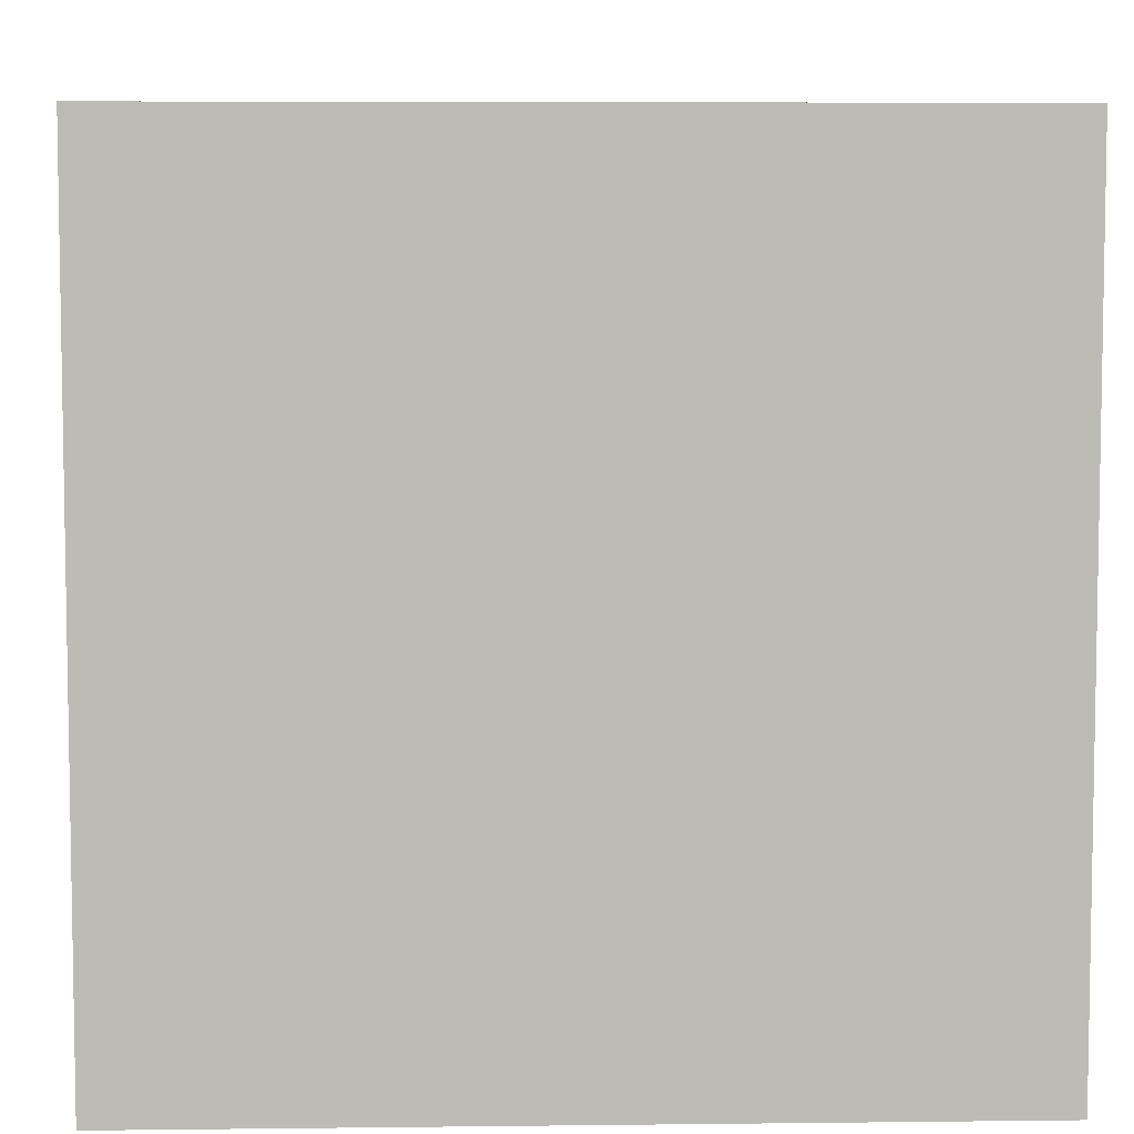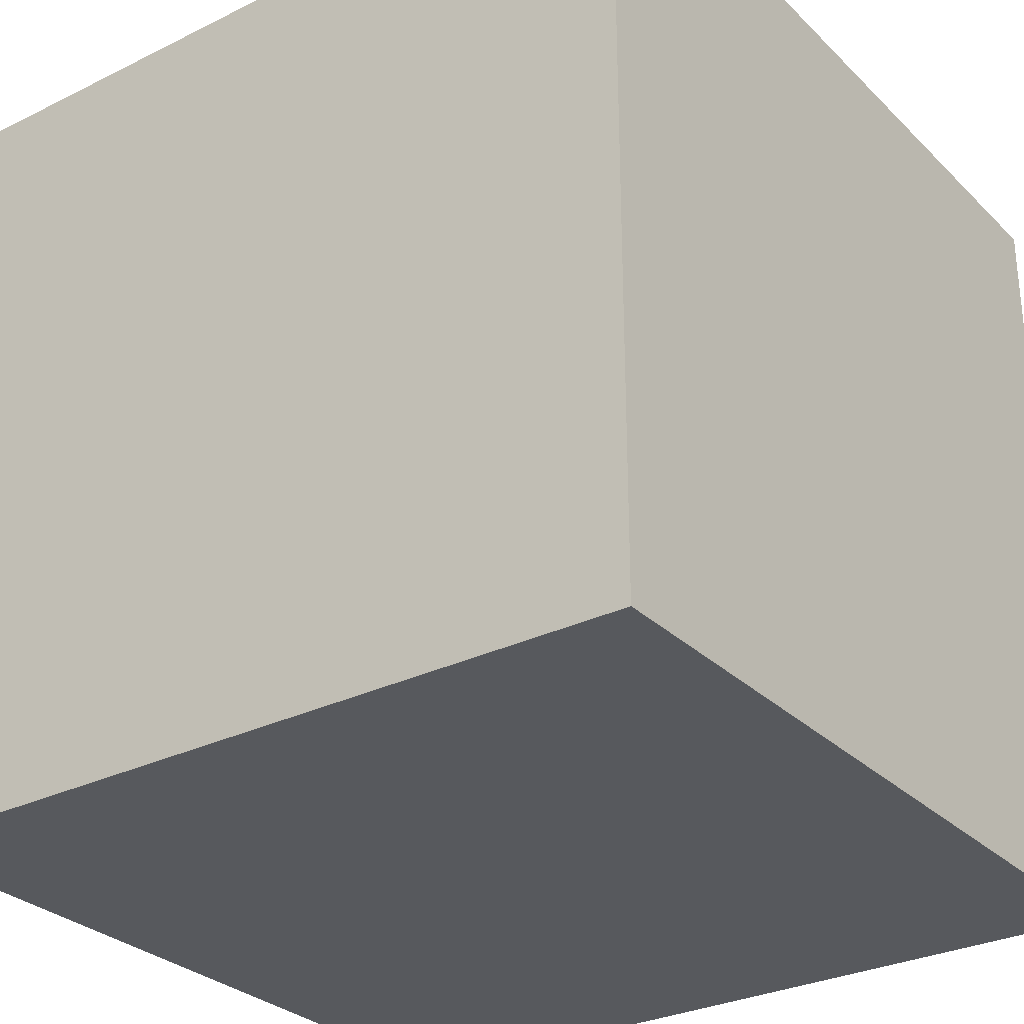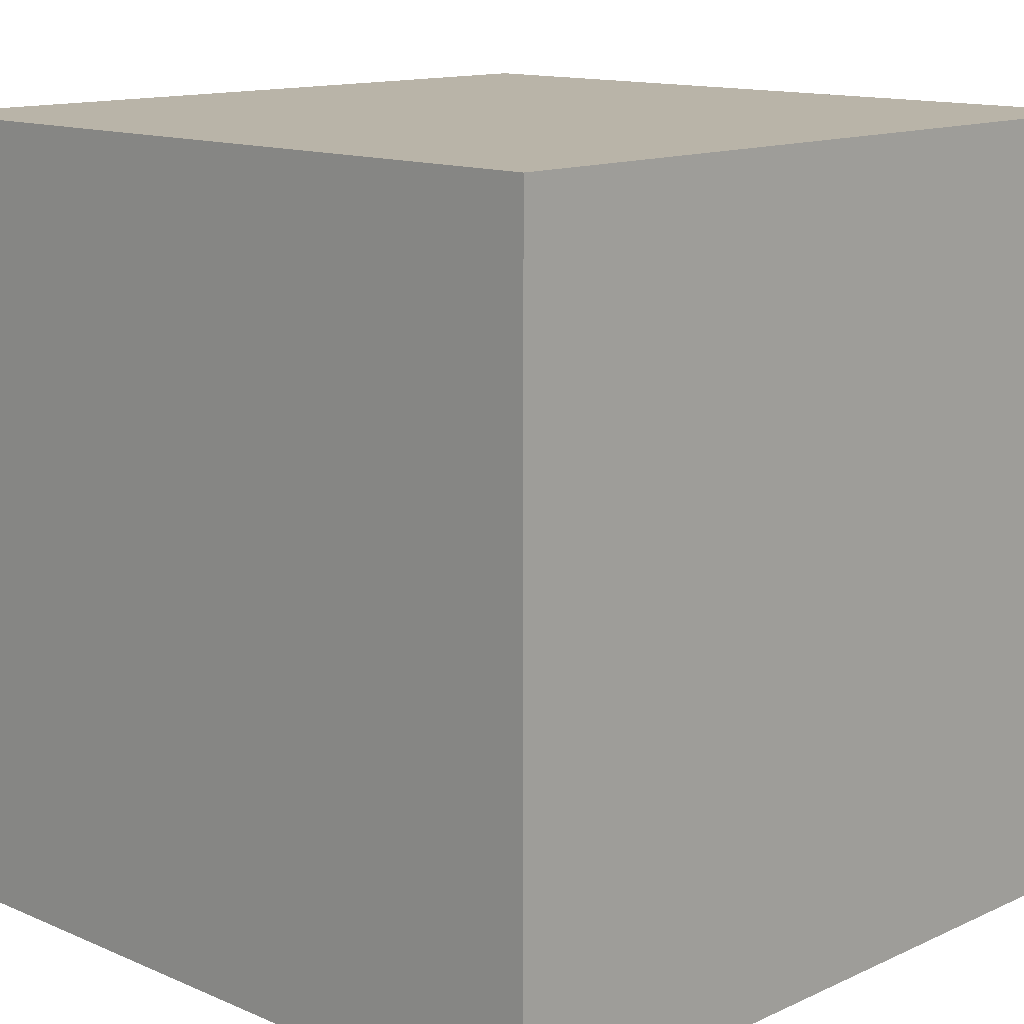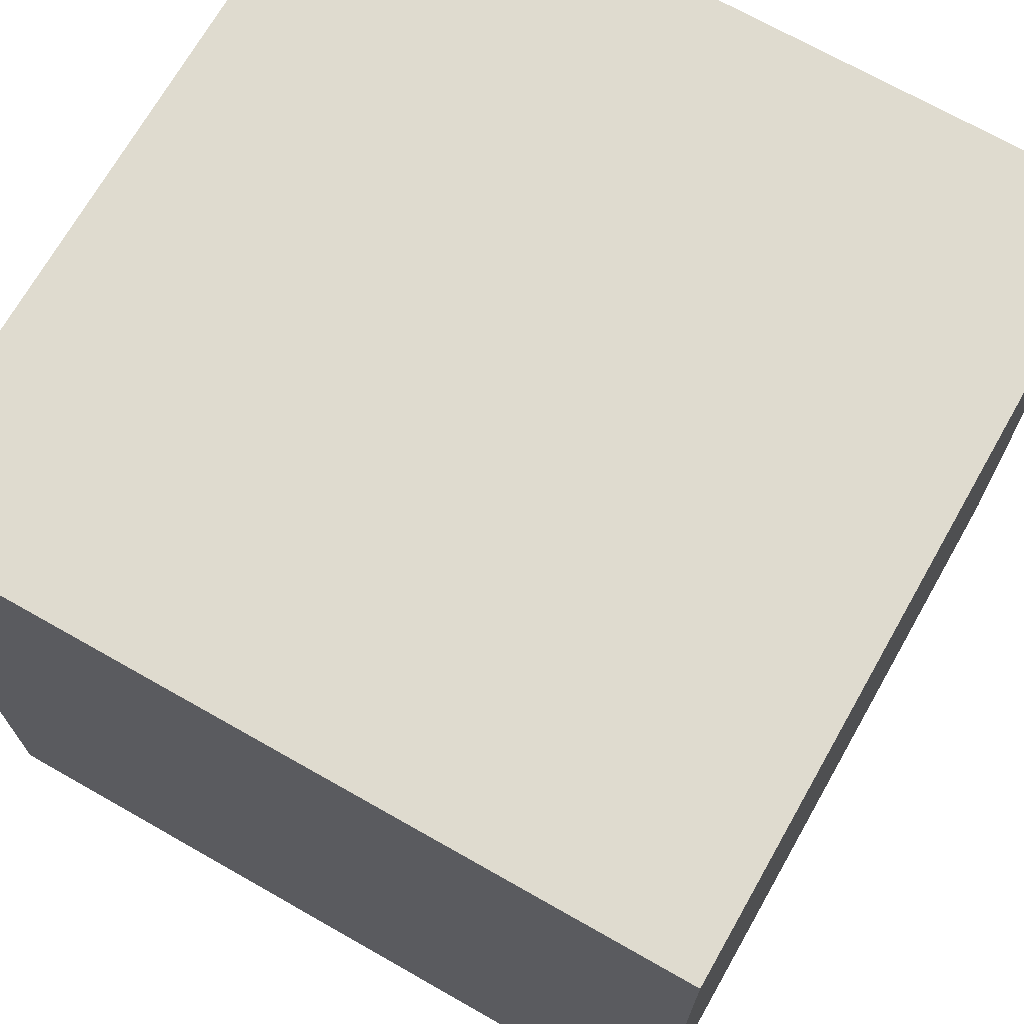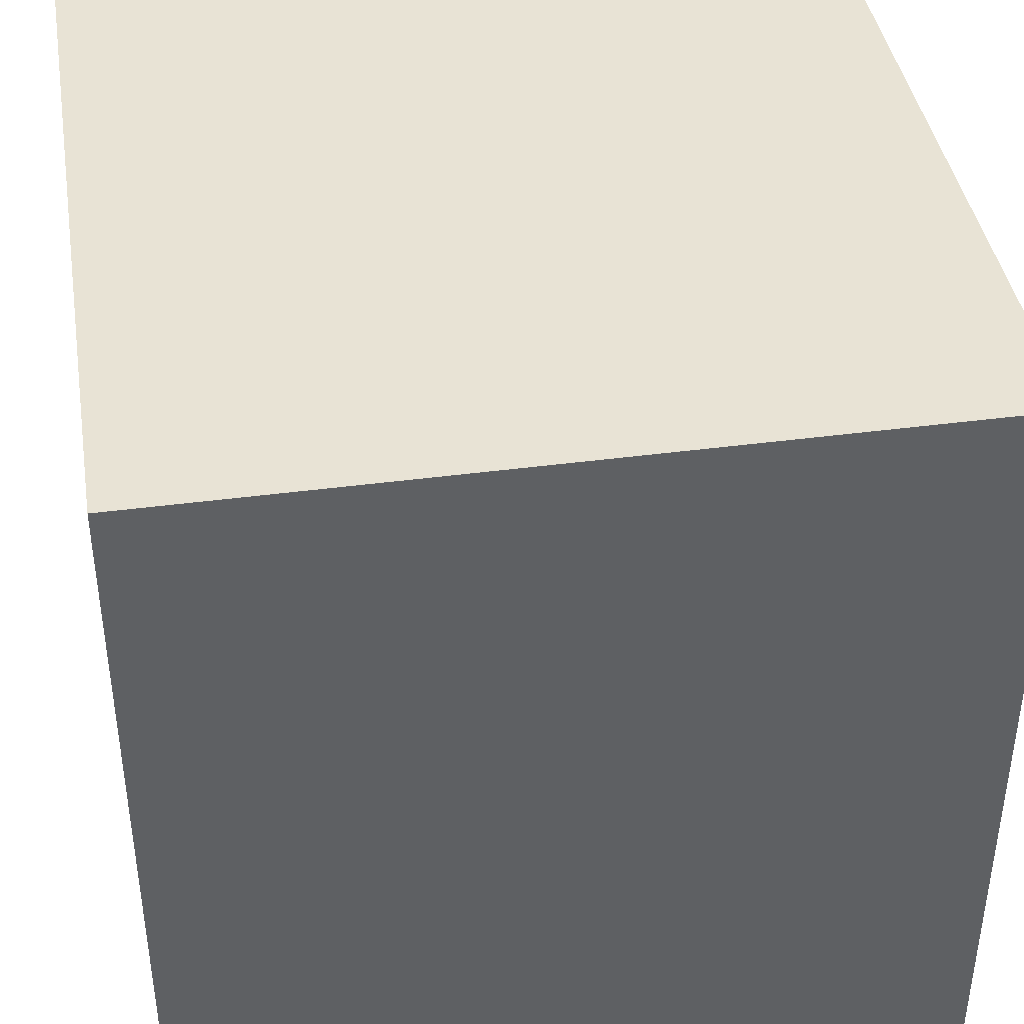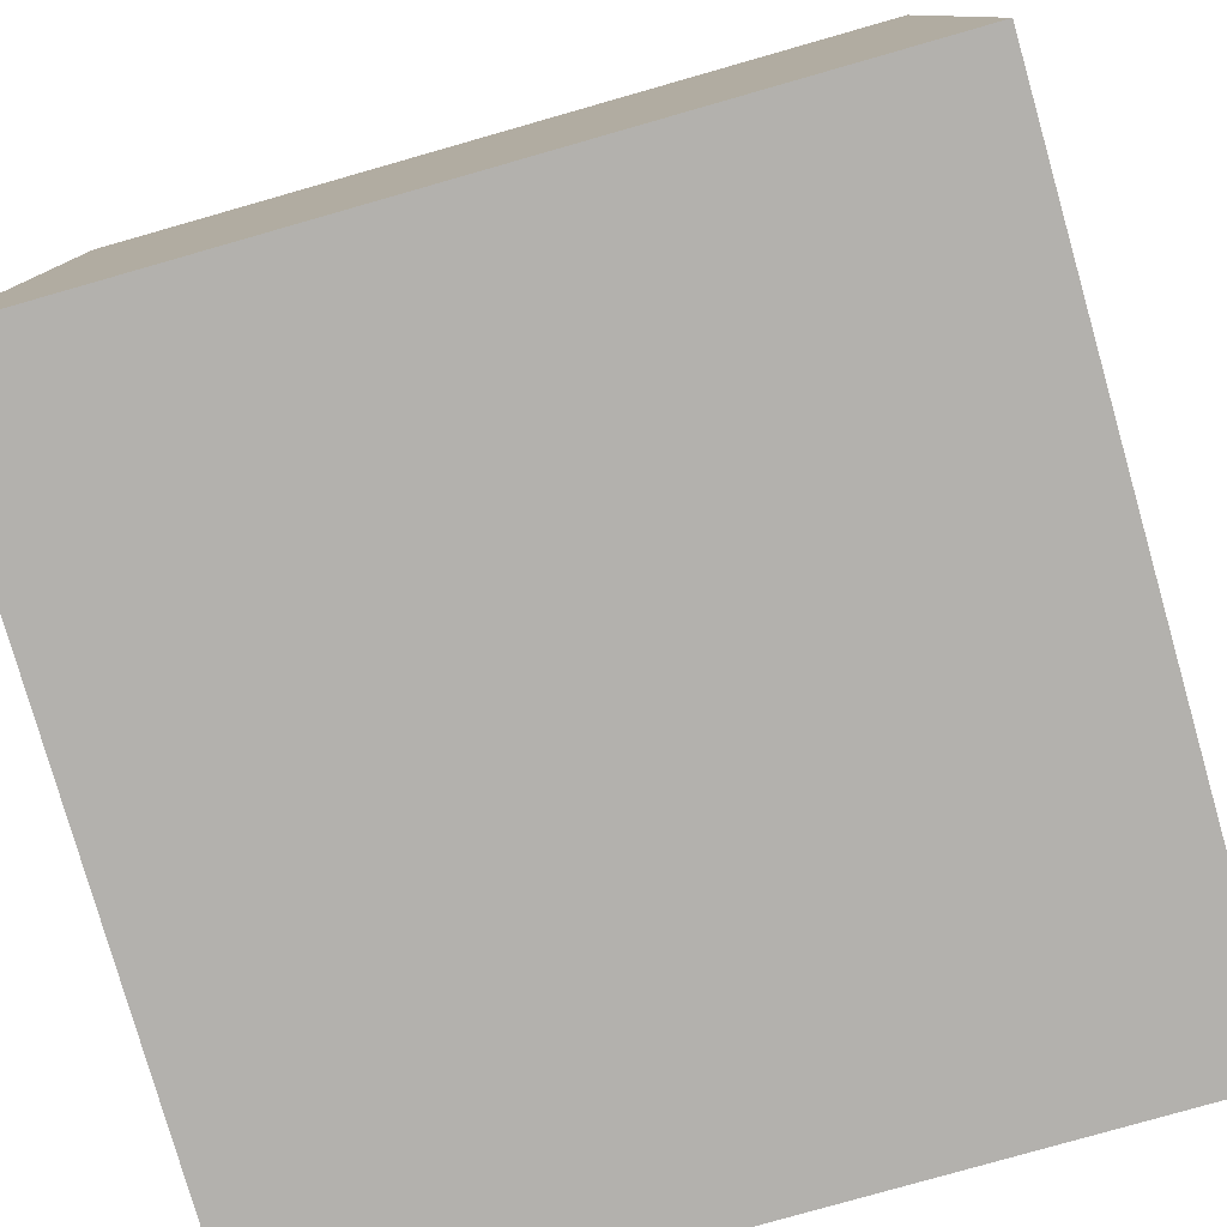
<metadata>
{"format":"obj","ext":"obj","renderer":"f3d","projection":"perspective","resolution":1024,"background":"white","views":[{"elev":6.3,"azim":-92.0,"up":"+Z"},{"elev":-29.7,"azim":35.9,"up":"+Z"},{"elev":13.2,"azim":-135.9,"up":"+Y"},{"elev":70.5,"azim":-60.4,"up":"+Y"},{"elev":41.2,"azim":-99.2,"up":"+Y"},{"elev":-79.2,"azim":15.9,"up":"+Z"}]}
</metadata>
<code>
o Cube
v 1 -1 -1
v 1 -1 1
v -1 -1 1
v -1 -1 -1
v 1 1 -1
v 1 1 1
v -1 1 1
v -1 1 -1
f 1 2 4
f 5 8 6
f 1 5 2
f 2 6 3
f 3 7 4
f 5 1 8
f 2 3 4
f 8 7 6
f 5 6 2
f 6 7 3
f 7 8 4
f 1 4 8

</code>
